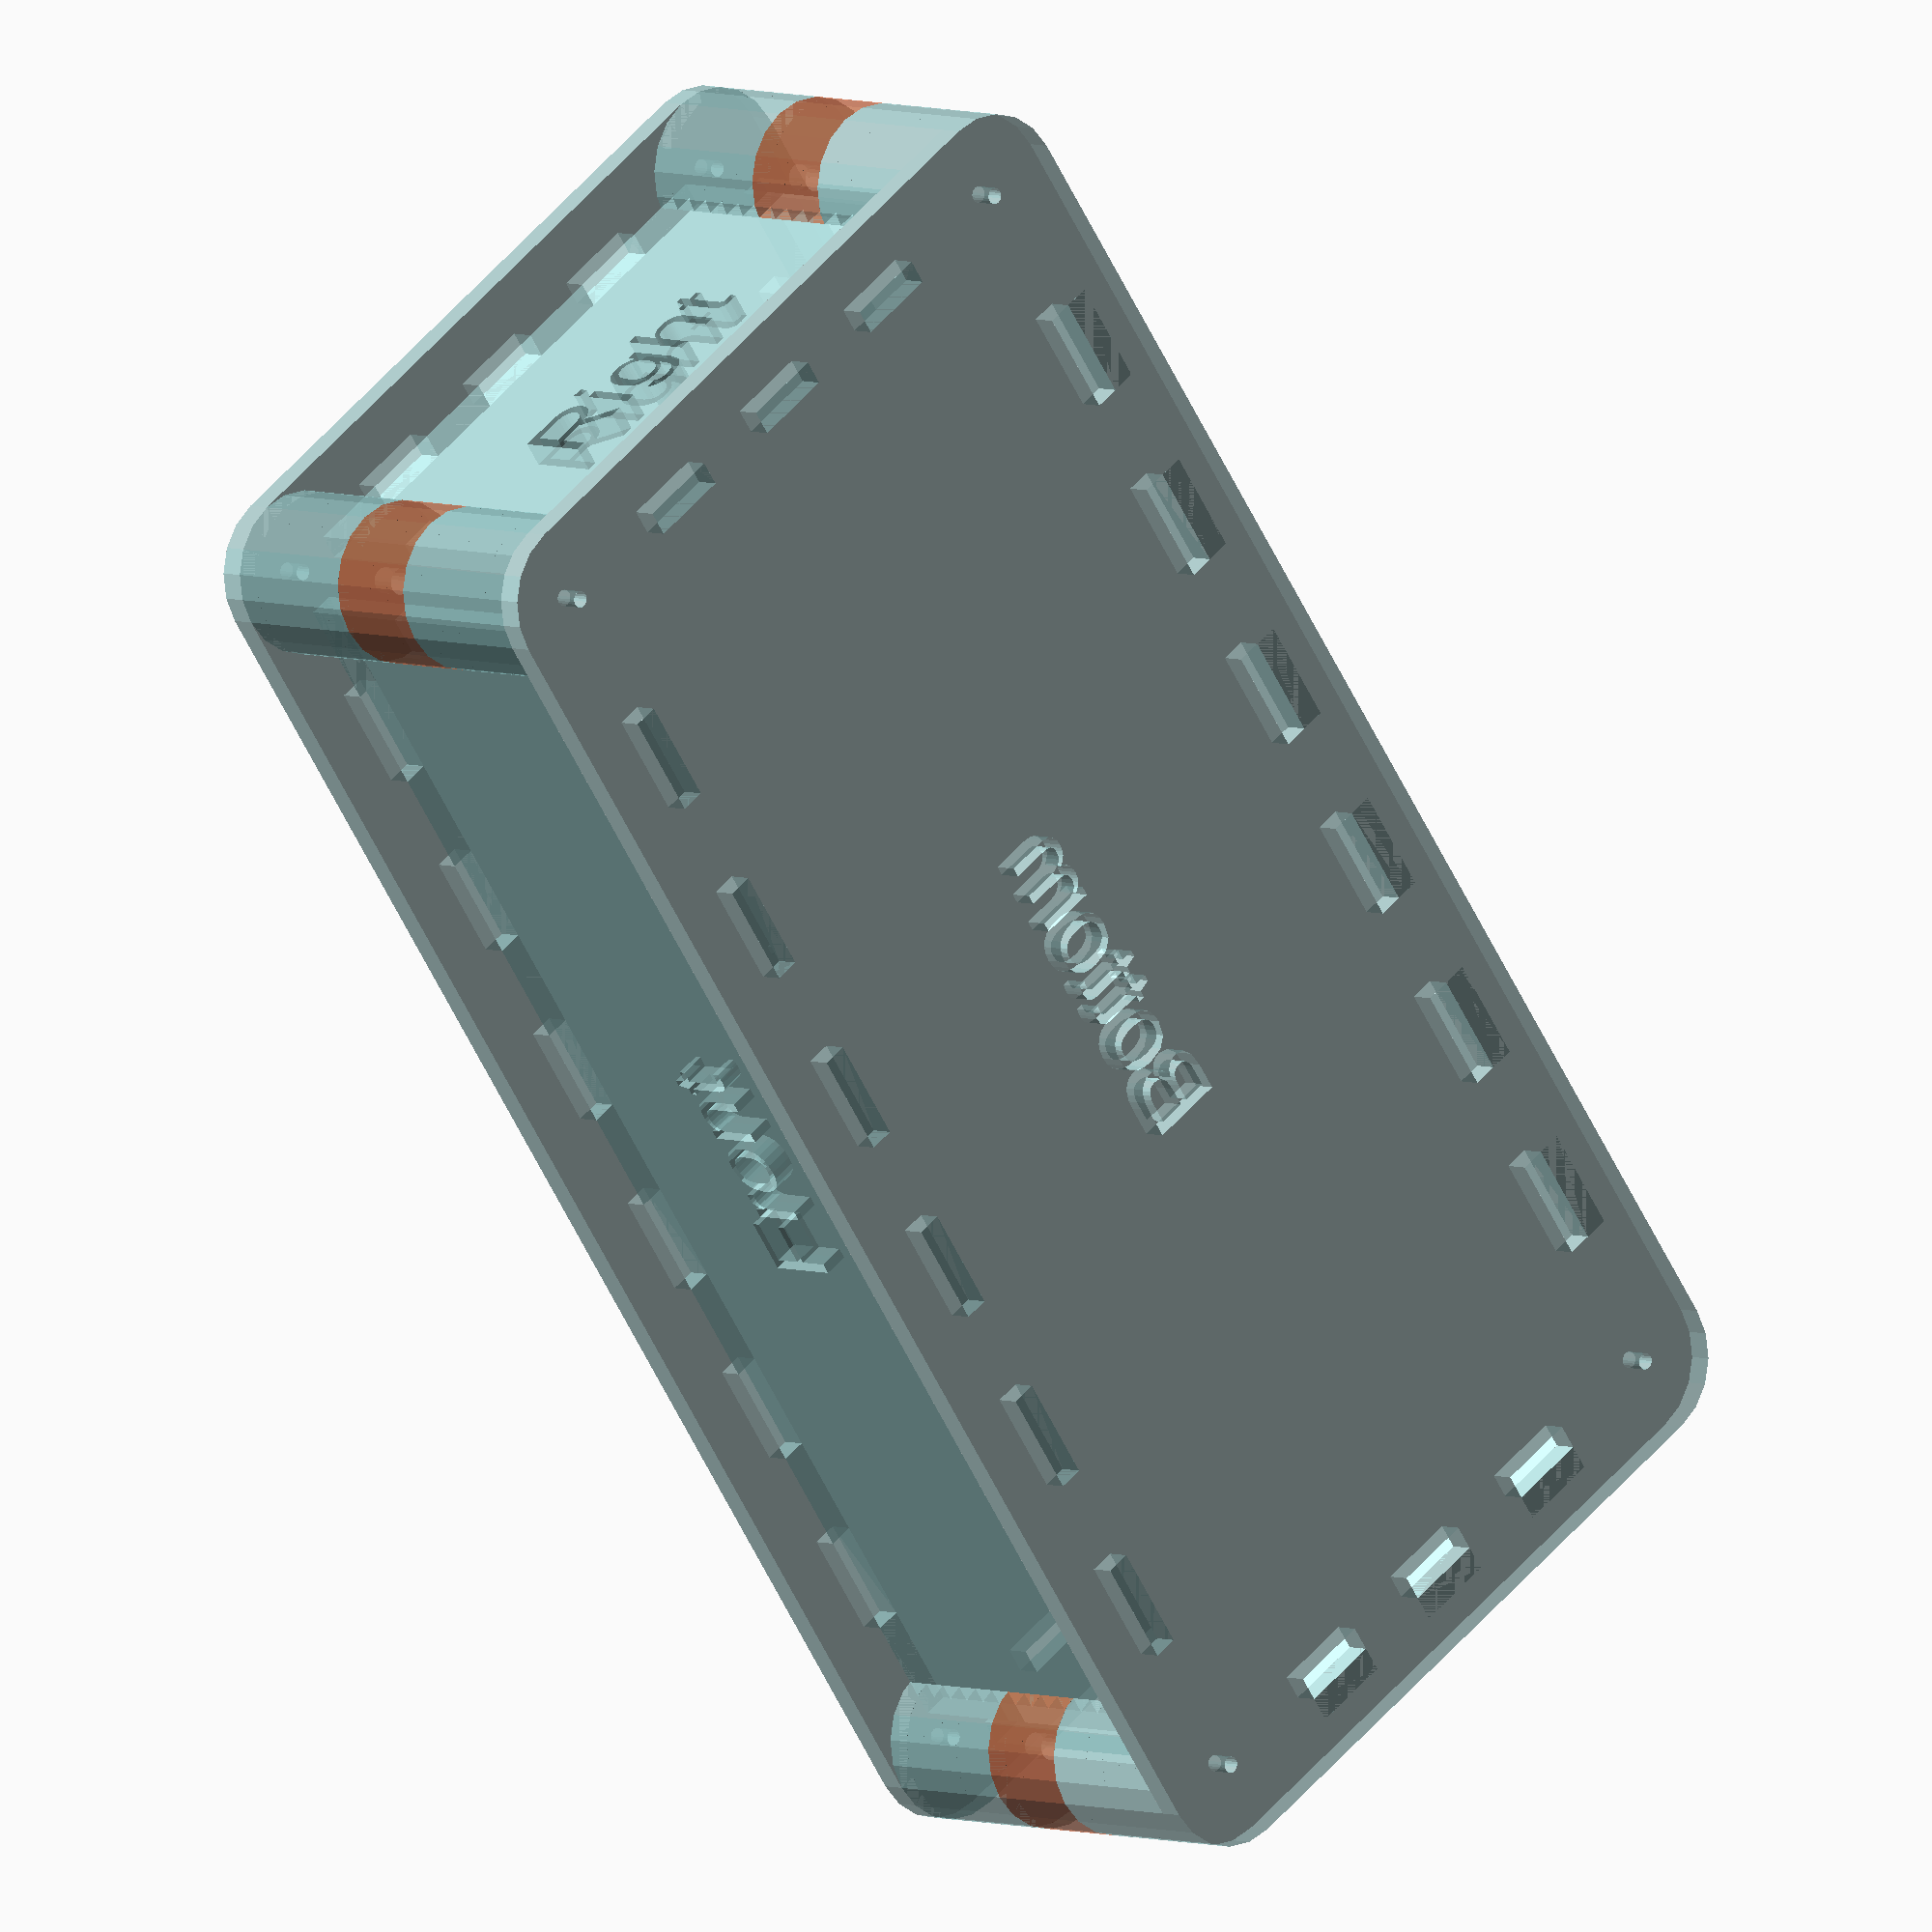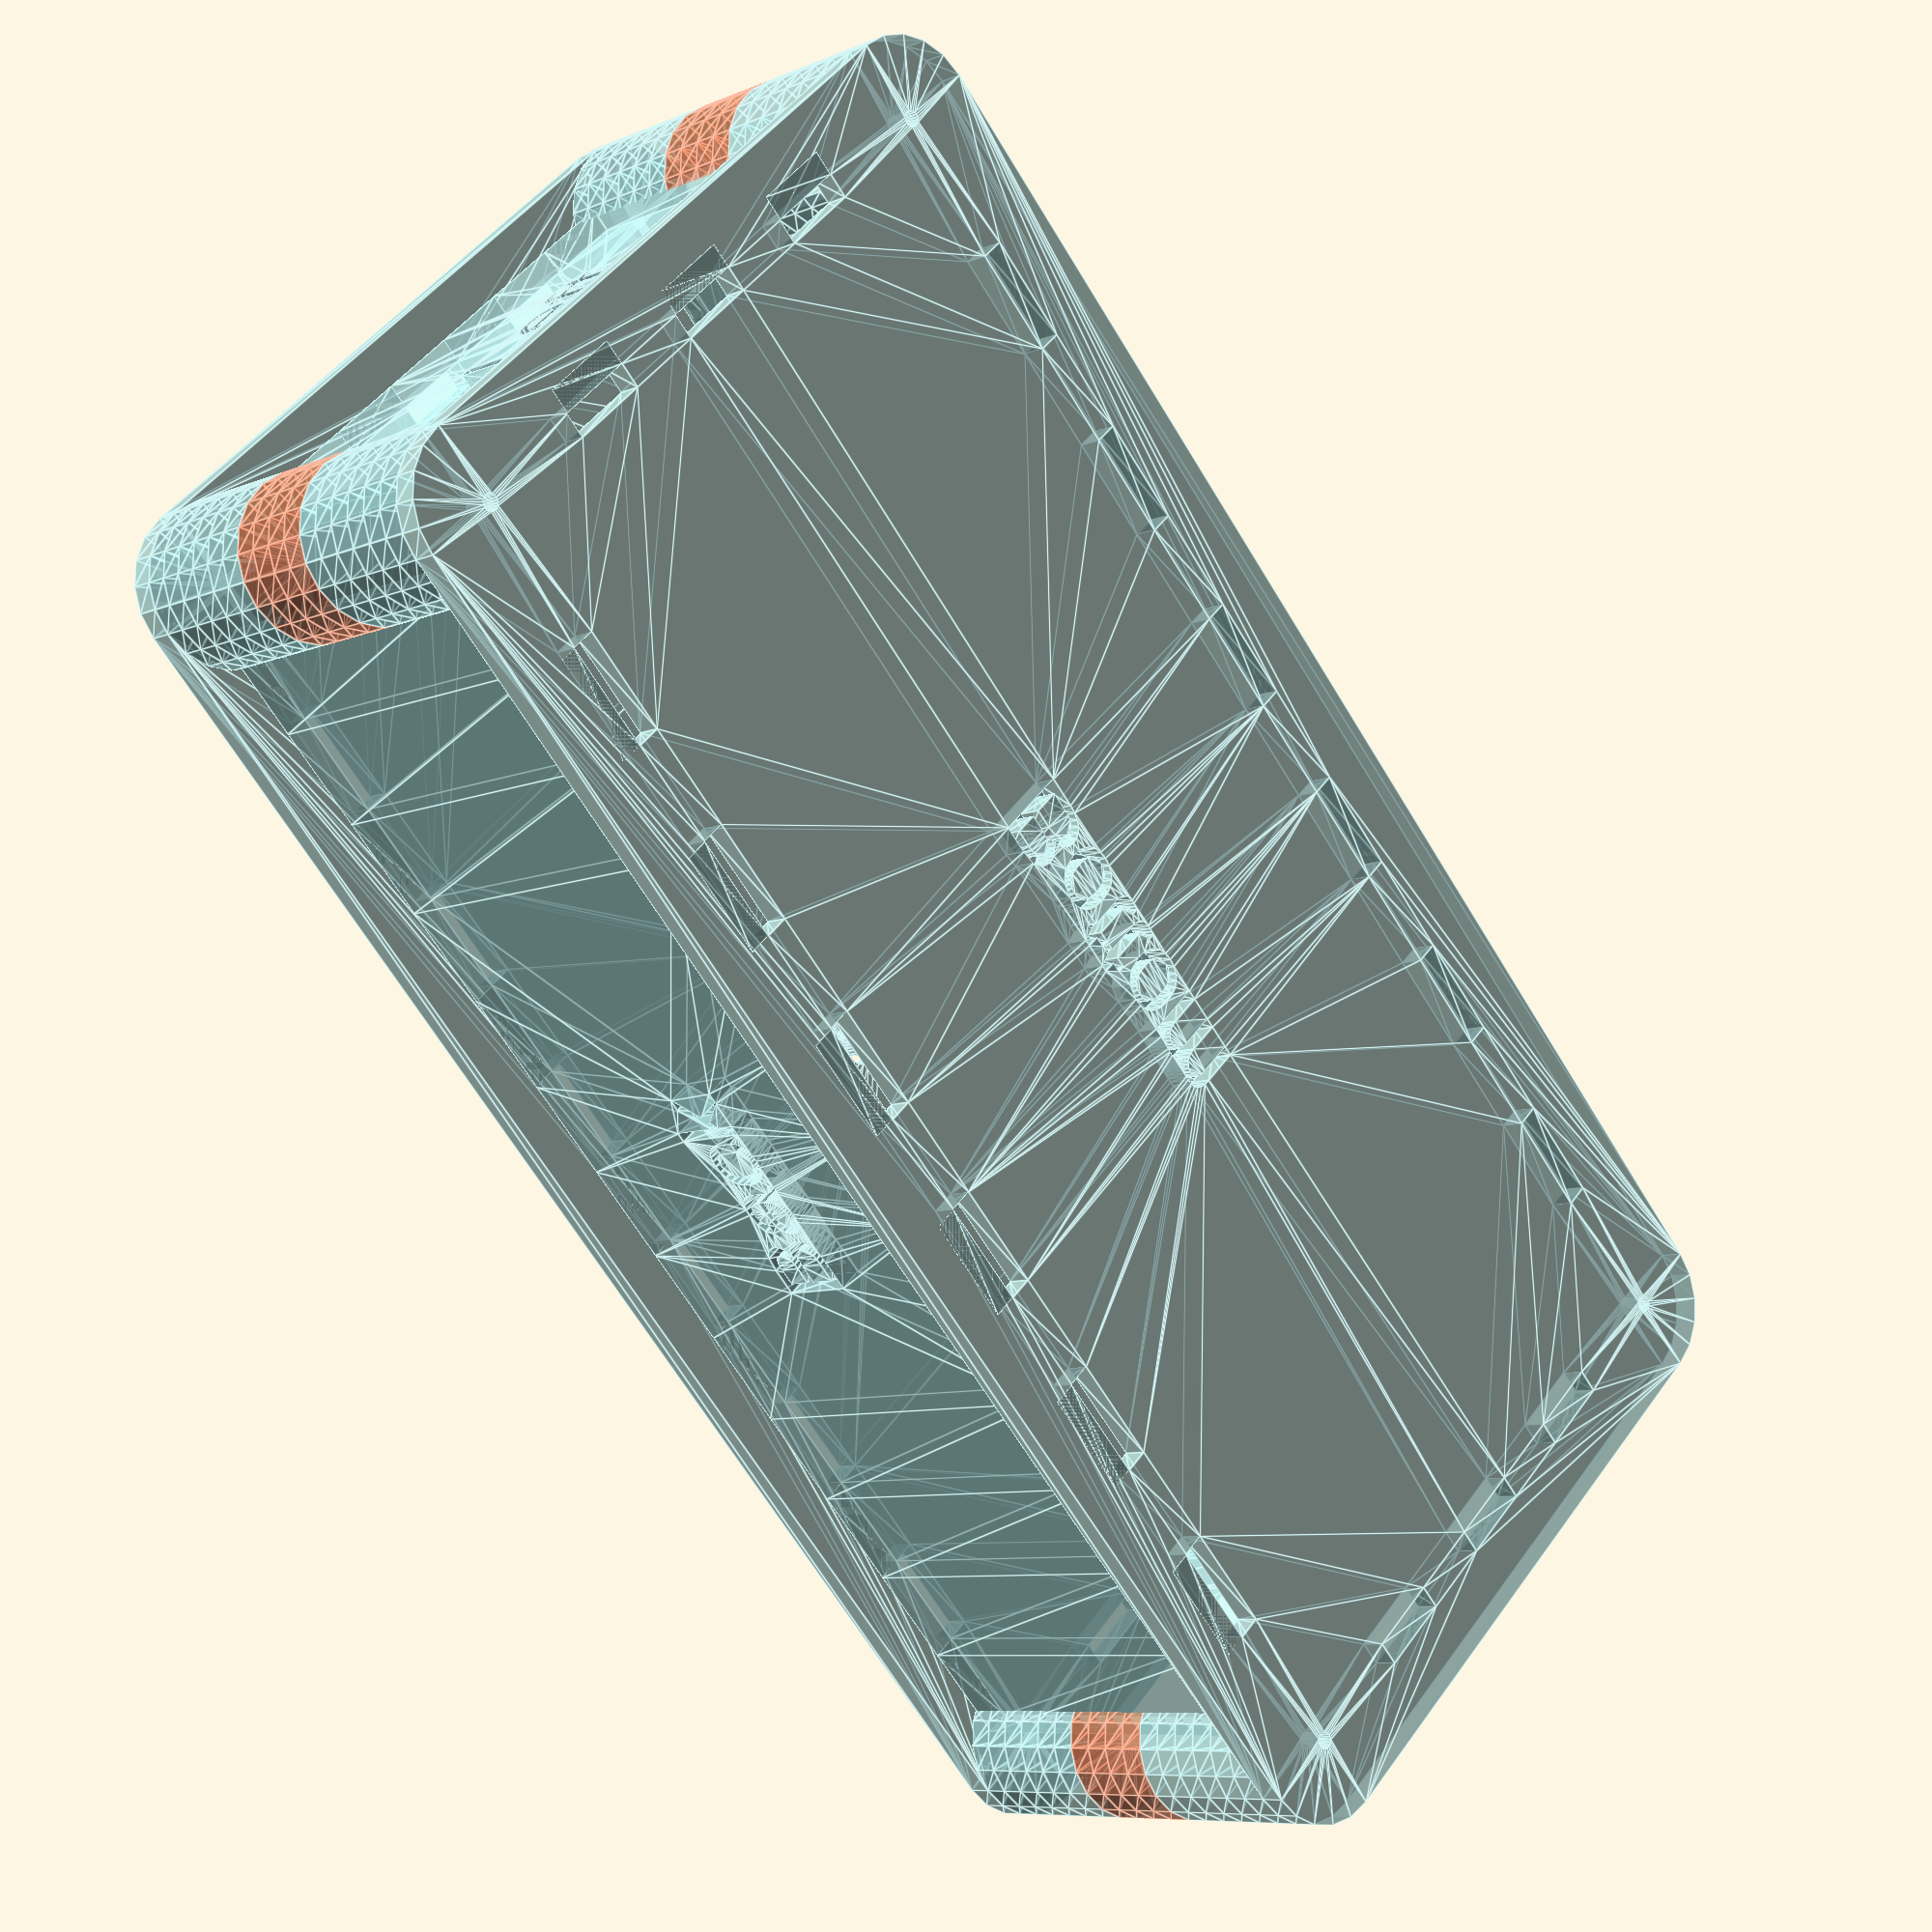
<openscad>
// Overall Case Length
case_length=200;

// Overall Case Height
case_width=100;

// minimum height of case, case will most likely be greater based on panel thickness
min_height=50;

// box material thickness
panel_thickness=3.1; // [ 3.1, 1.55, 5.7 ]

// standoffs are mounted inside of corner pieces
standoff_height=12;

// number of slots to use in length dimension must be odd
length_slots=13;

// number of slots to use in width dimension must be odd
width_slots=7;

// hole clearance for mounting corners
hole_size=3.2;

// display flat or 3D
flat=0; // [0, 1]

/* [Hidden] */

// Smoothing of Rounds
$fn=20;

// clearance between parts for cutting
part_separation=10;

// Radius to use for corners (rubber feet are 12mm on amazon)
corner_radius=10;

// Convienience value
offset_to_side = 1.5*corner_radius;

// Calculated values for inside dimensions of box
// (you must subtract corner radius when placing holes!)
inner_length=case_length - 2*corner_radius - panel_thickness;
inner_width=case_width - 2*corner_radius - panel_thickness;

// Value of front/back and left/right pieces
side_length = case_length - 3*corner_radius;
side_width = case_width - 3*corner_radius;

// number of corners to contain brass standoffs
hex_corners = ceil(standoff_height/panel_thickness);

// non standoff corners
corner_pieces = floor(min_height/panel_thickness) - hex_corners;

// calculated height based on material thickness
case_height=(corner_pieces + hex_corners)*panel_thickness;

module corner_piece(hex_hole=false){
  hex_hole_size=5.4;
  radius = corner_radius;
  difference() {
    circle(r=radius);
    translate([radius, 0]) square([radius, panel_thickness], center=true);
    rotate(90) translate([radius, 0]) square([radius, panel_thickness], center=true);
    if (hex_hole){
      circle(d=hex_hole_size, $fn=6);
    } else {
      circle(d=hole_size);
    }
  }
}

module make_slots(length, slot_count,  panel_thickness, reverse=false, slop=0){

  slot_size=length/slot_count;
  offset= reverse?slot_size:0;
  odd= (slot_count%2) == 1?1:0;
  extra = odd && !reverse?1:0;

  for(x=[0:floor((slot_count + extra)/2) - 1]){
    translate([2*x*slot_size + offset -slop/2, 0])
        square([slot_size + slop, panel_thickness]);
  }
}

module rounded_square(width, height, radius){
  hull(){
    translate([radius,         radius]) circle(r=radius);
    translate([width - radius, radius]) circle(r=radius);
    translate([radius,         height - radius]) circle(r=radius);
    translate([width - radius, height - radius]) circle(r=radius);
  }
}

module rounded_square_clamping_holes(length, width, radius, hole_size){
  translate([radius, radius]) circle(d=hole_size);
  translate([length - radius, radius]) circle(d=hole_size);
  translate([radius, width - radius]) circle(d=hole_size);
  translate([length - radius, width - radius]) circle(d=hole_size);
}


module side(plate_width, slots){
  difference(){
    union(){
      square([plate_width, case_height]);
      translate([0, case_height])
          make_slots(plate_width, slots, panel_thickness, true);
      translate([0, -panel_thickness])
          make_slots(plate_width, slots, panel_thickness, true);
    }
    children();
  }
}

module width_side(){
  side(case_width - 3*corner_radius, width_slots) children();
}

module length_side(){
  side(case_length - 3*corner_radius, length_slots) children();
}

module base(){
  side_length = case_length - 2*offset_to_side;
  side_width = case_width - 2*offset_to_side;
  difference() {
    rounded_square(case_length, case_width, corner_radius);
    rounded_square_clamping_holes(case_length, case_width, corner_radius);

    translate([offset_to_side, corner_radius - panel_thickness/2 ])
        make_slots(side_length, length_slots, panel_thickness, true);
    translate([offset_to_side, case_width -corner_radius - panel_thickness/2 ])
        make_slots(side_length, length_slots, panel_thickness, true);
    translate([corner_radius + panel_thickness/2, offset_to_side]) rotate(90)
        make_slots(side_width, width_slots, panel_thickness, true);
    translate([case_length - corner_radius + panel_thickness/2, offset_to_side]) rotate(90)
        make_slots(side_width, width_slots, panel_thickness, true);
    translate([corner_radius + panel_thickness/2, corner_radius + panel_thickness/2])
        children();
  }
}

module corners(){
  rows = 4;
  for(y=[0:rows -1]){
    for(x=[0:corner_pieces -1]){
        translate([2*x*corner_radius + x*part_separation/2, -(2*corner_radius*y + y*part_separation)]) corner_piece();
    }
    translate([corner_pieces*(2*corner_radius + part_separation/2) + part_separation, 0]){
      for(x=[0:hex_corners - 1]){
        translate([2*x*corner_radius + x*part_separation/2, -(2*corner_radius*y + y*part_separation)]) corner_piece(true);
      }
    }
  }
}

module show_height_pieces(){
  for(x=[0:corner_pieces + hex_corners - 1]){
    translate([0, x*panel_thickness]) square([panel_thickness, panel_thickness]);
  }
}

module acrylic(){
  color( "PaleTurquoise", 0.5 ) linear_extrude(height=panel_thickness) children();
}

module hex_acrylic(){
  color("Coral", 0.5) linear_extrude(height=panel_thickness) children();
}

module corner_stack(){
    for(x=[0:floor(corner_pieces/2 - 1)]){
      translate([0,0,x*panel_thickness]) acrylic() corner_piece();
    }

    for(x=[0:floor(corner_pieces/2 - 1)]){
      translate([0,0,floor(corner_pieces/2 + hex_corners)*panel_thickness]) translate([0,0,x*panel_thickness])
          acrylic() corner_piece();
    }

    for(x=[0:hex_corners - 1]){
      translate([0,0, floor(corner_pieces/2 - 1)*panel_thickness]) translate([0,0,panel_thickness+ x*panel_thickness])
          hex_acrylic() corner_piece(true);
    }
}

module box_3d(){
  // Base and Top
  acrylic() base() children(0);
  translate([0, 0, case_height+panel_thickness])
      acrylic() base() children(1);

  // Front and Back
  translate([offset_to_side, corner_radius + panel_thickness/2,panel_thickness])
      rotate([90, 0, 0]) acrylic() length_side() children(2);
  translate([offset_to_side + side_length,case_width - corner_radius + panel_thickness/2,panel_thickness])
      rotate([90, 0, 180]) acrylic() length_side() children(3);

  // Left and Right
  translate([corner_radius - panel_thickness/2, offset_to_side + side_width, panel_thickness])
      rotate([90, 0, 270]) acrylic() width_side() children(4);
  translate([case_length - corner_radius - panel_thickness/2, offset_to_side, panel_thickness])
      rotate([90, 0, 90]) acrylic() width_side() children(5);

  // Corners
  translate([corner_radius, corner_radius, panel_thickness]) corner_stack();
  translate([case_length - corner_radius, corner_radius, panel_thickness]) rotate([0,0,90]) corner_stack();
  translate([corner_radius, case_width - corner_radius, panel_thickness]) rotate([0,0,270]) corner_stack();
  translate([case_length - corner_radius, case_width - corner_radius, panel_thickness]) rotate([0,0,180]) corner_stack();

}

module cut_layout(){
  // Base and Top
  translate([-case_length/2, -case_width/2])
      base() children(0);
  translate([-case_length/2, case_width/2 + 2*part_separation + case_height])
      base() children(1);

  // Front and Back
  translate([offset_to_side -case_length/2, - case_width/2 - case_height - part_separation])
      length_side() children(2);
  translate([offset_to_side + side_length -case_length/2, case_height + case_width/2 + part_separation])
      rotate(180) length_side() children(3);

  // Left and Right
  translate([-case_length/2 - part_separation - case_height, side_width -case_width/2 + offset_to_side])
      rotate(270) width_side() children(4);
  translate([+case_length/2 + part_separation + case_height, -case_width/2 + offset_to_side])
      rotate(90) width_side() children(5);

  // Corners
  translate([-case_length/2 + corner_radius, -case_width/2 - case_height - 3*part_separation])
      corners();
}

if (flat == 1){
  acrylic() cut_layout() {
    translate([inner_length/2, inner_width/2])
        text(text="Bottom", halign = "center", valign = "center");
    translate([inner_length/2, inner_width/2])
        text(text="Top", halign = "center", valign = "center");
    translate([(side_length)/2, case_height/2])
        text(text="Front", halign = "center", valign = "center");
    translate([(side_length)/2, case_height/2])
        text(text="Back", halign = "center", valign = "center");

    translate([(side_width)/2, case_height/2])
        text(text="Left", halign = "center", valign = "center");
    translate([(side_width)/2, case_height/2])
        text(text="Right", halign = "center", valign = "center");
  }
} else {
  box_3d() {
    translate([inner_length/2, inner_width/2])
        text(text="Bottom", halign = "center", valign = "center");
    translate([inner_length/2, inner_width/2])
        text(text="Top", halign = "center", valign = "center");
    translate([(side_length)/2, case_height/2])
        text(text="Front", halign = "center", valign = "center");
    translate([(side_length)/2, case_height/2])
        text(text="Back", halign = "center", valign = "center");

    translate([(side_width)/2, case_height/2])
        text(text="Left", halign = "center", valign = "center");
    translate([(side_width)/2, case_height/2])
        text(text="Right", halign = "center", valign = "center");
  }
}


</openscad>
<views>
elev=175.3 azim=124.9 roll=39.8 proj=o view=solid
elev=188.1 azim=313.1 roll=40.7 proj=p view=edges
</views>
